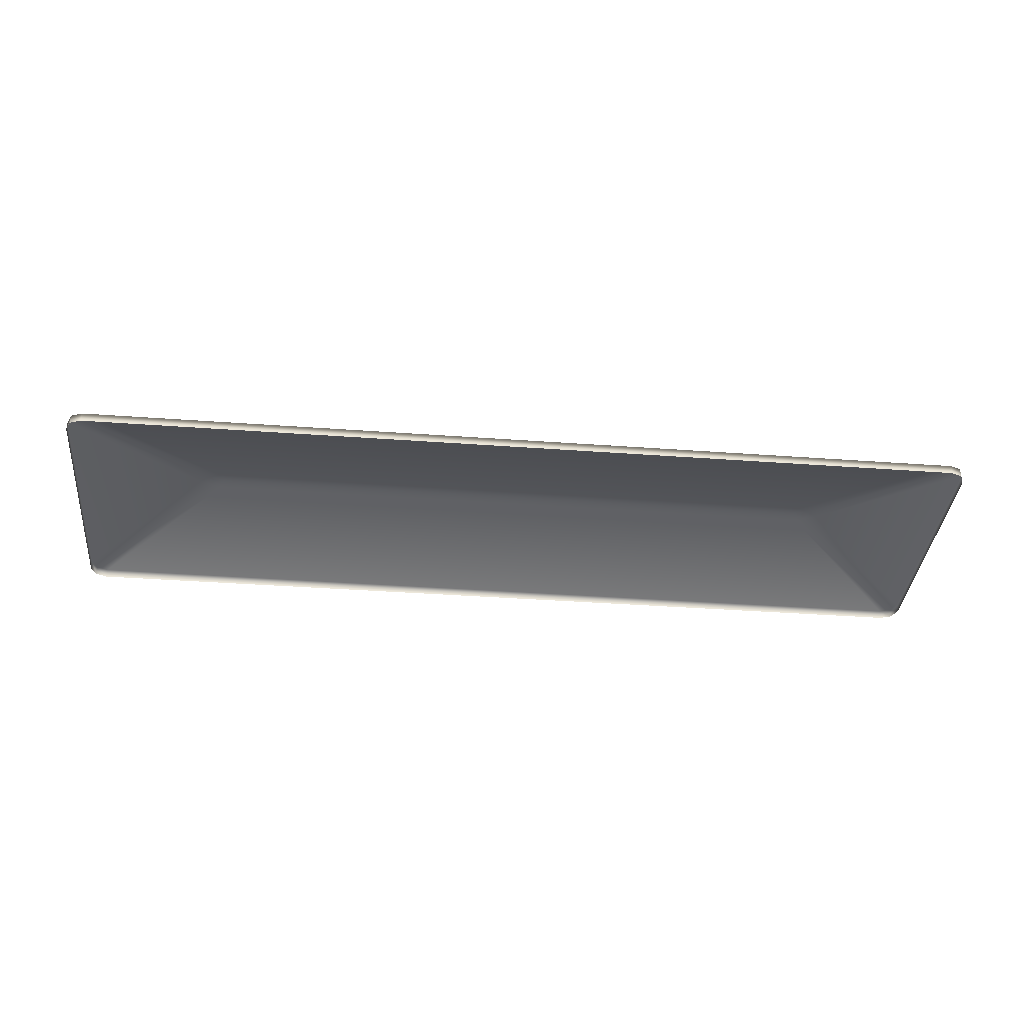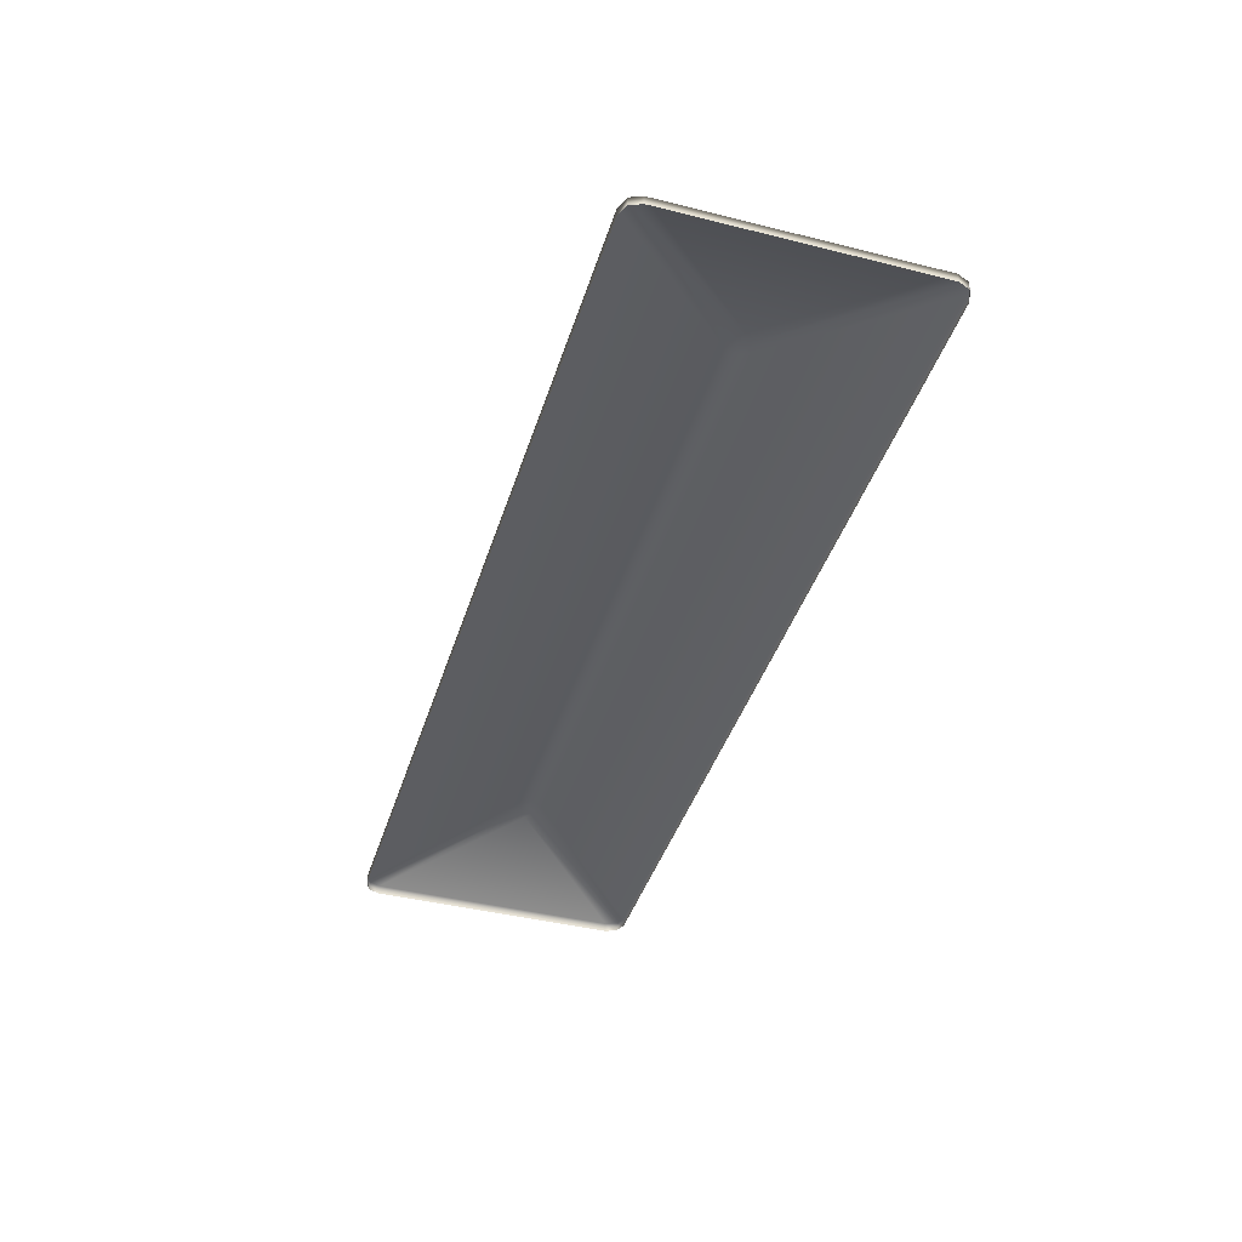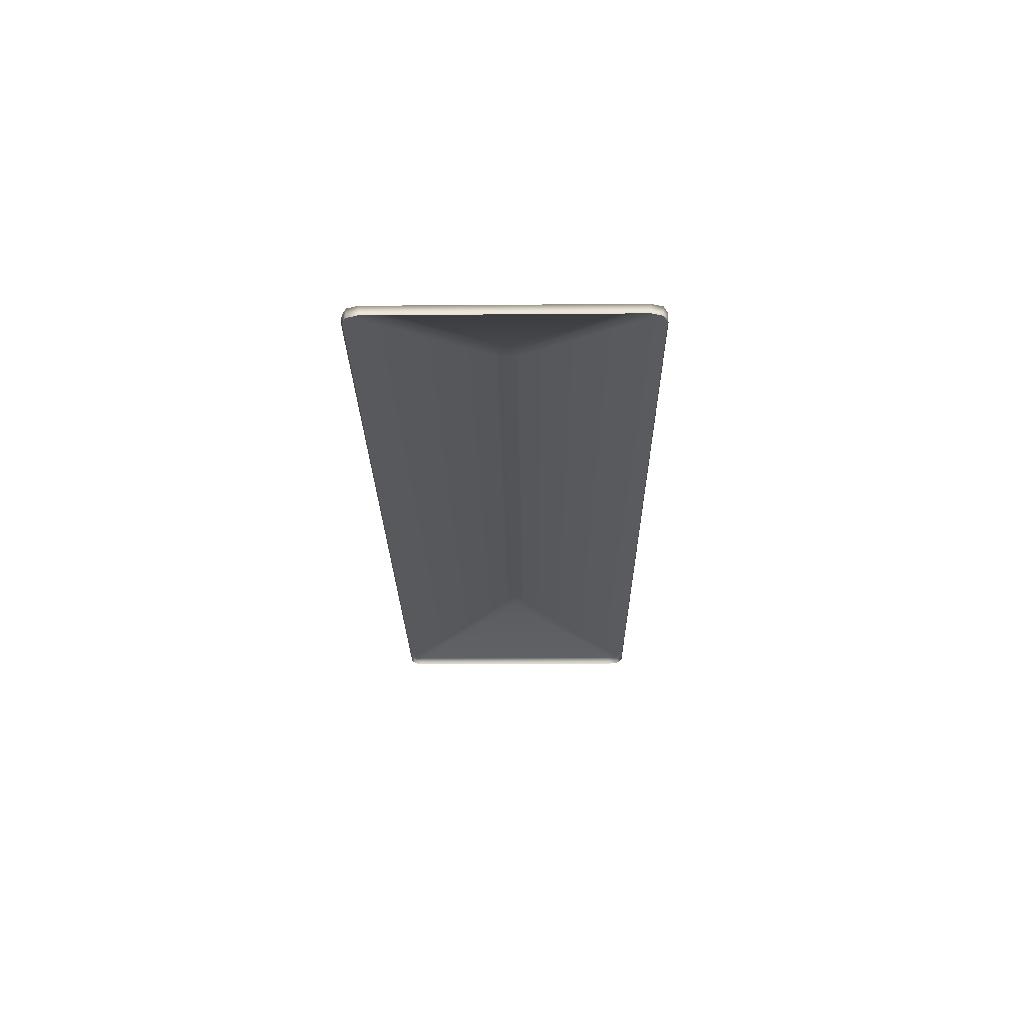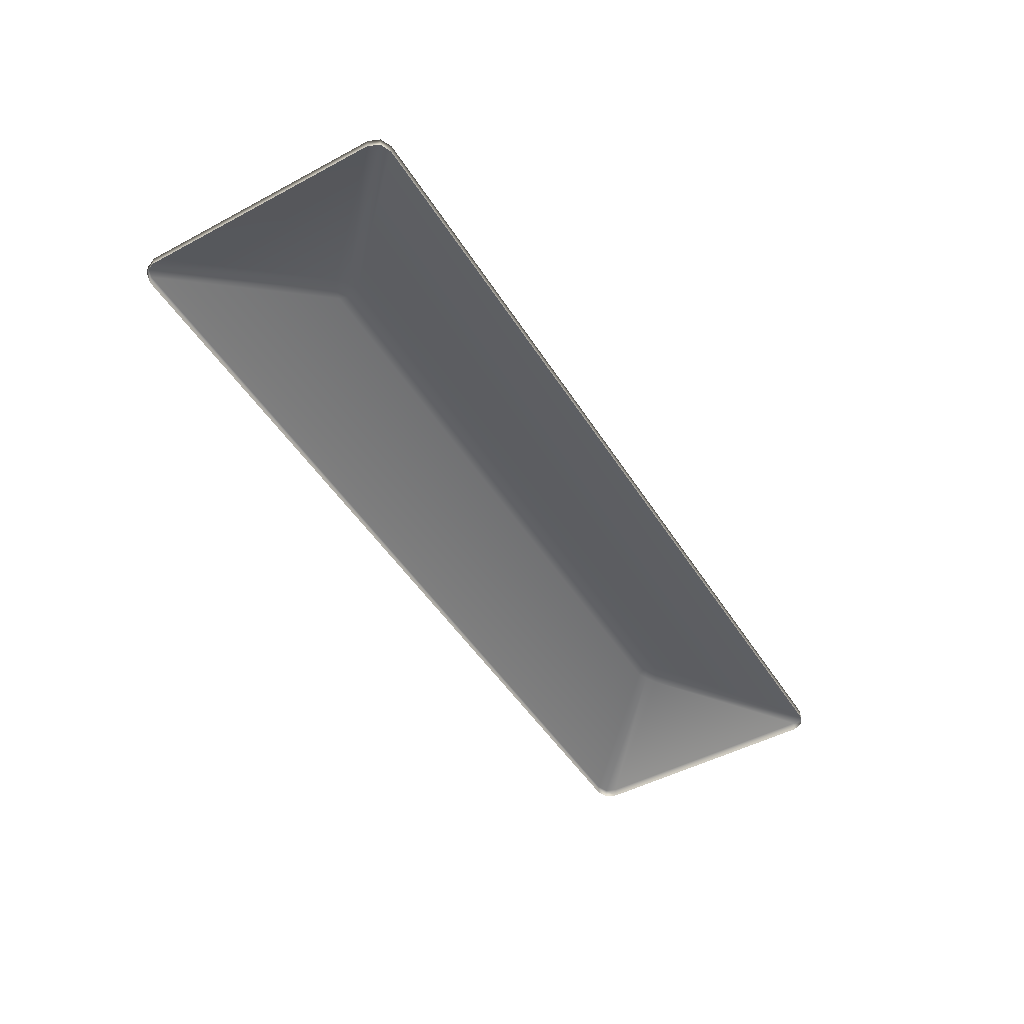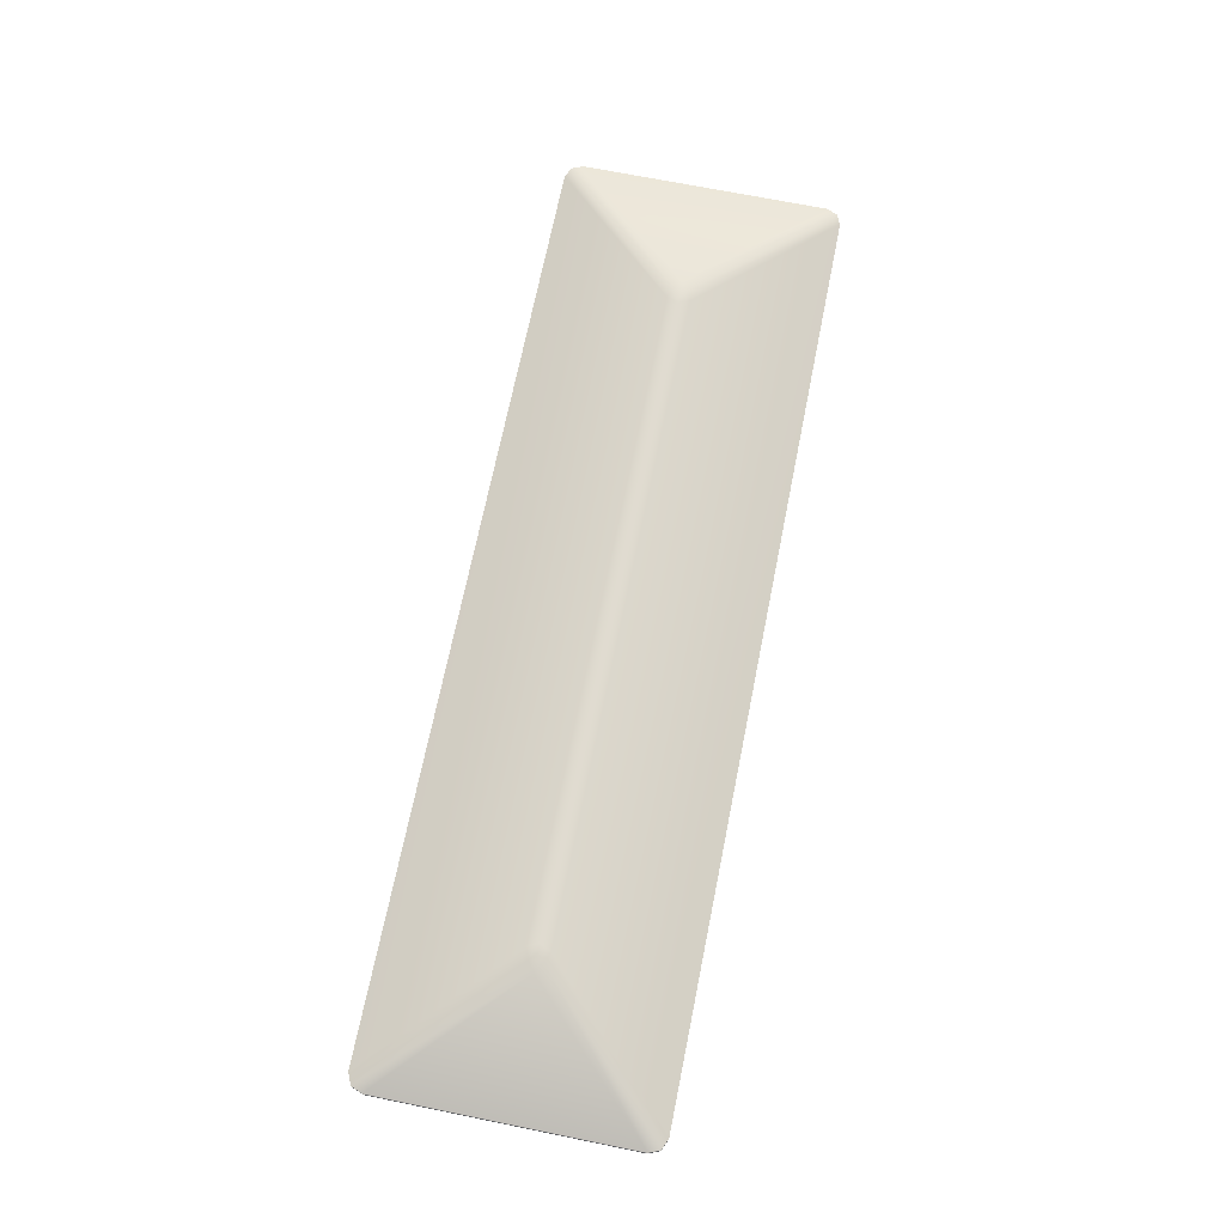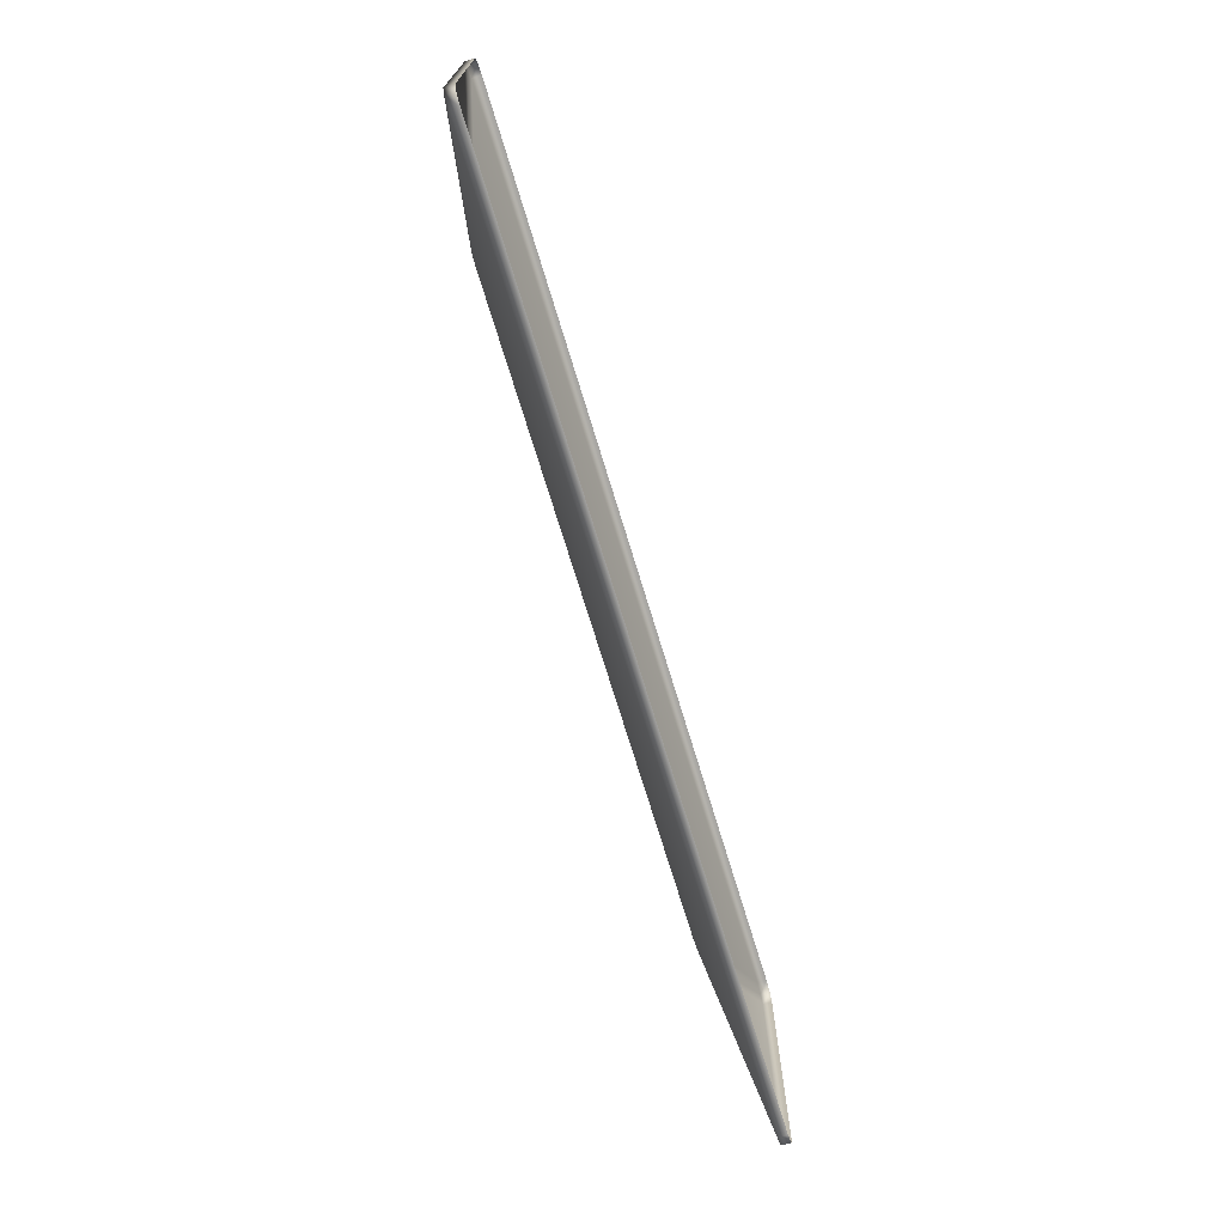
<metadata>
{"format":"obj","ext":"obj","renderer":"f3d","projection":"perspective","resolution":1024,"background":"white","views":[{"elev":-36.5,"azim":174.5,"up":"+Y"},{"elev":-41.3,"azim":73.1,"up":"+Y"},{"elev":-23.5,"azim":-89.2,"up":"+Y"},{"elev":-48.4,"azim":120.8,"up":"+Y"},{"elev":70.0,"azim":-78.6,"up":"+Y"},{"elev":-71.6,"azim":-73.1,"up":"+Z"}]}
</metadata>
<code>
g Body_LOD0
v -5 0.1 1.331
v -3.664 0.4069 -1.907e-06
v -3.553 0.4206 0.07098
v -4.95 0.1 1.45
v -3.441 0.4224 0.1186
v -4.83 0.1 1.5
v -5 0.1 -1.331
v -4.95 0.1 -1.45
v -3.553 0.4206 -0.07098
v -4.83 0.1 -1.5
v -3.441 0.4224 -0.1186
v 4.83 0.1 1.5
v 3.441 0.4224 0.1186
v -3.392 0.4372 -1.907e-06
v 3.392 0.4372 -1.907e-06
v 3.441 0.4224 -0.1186
v 3.553 0.4206 0.07098
v 4.95 0.1 1.45
v 3.664 0.4069 -1.907e-06
v 5 0.1 1.331
v 4.83 0.1 -1.5
v 4.95 0.1 -1.45
v 3.553 0.4206 -0.07098
v 5 0.1 -1.331
v -3.491 0.4332 -1.907e-06
v 3.491 0.4332 -1.907e-06
v 4.83 0.1 1.5
v 4.83 -1.907e-06 1.5
v -4.83 -1.907e-06 1.5
v -4.83 0.1 1.5
v -5 0.1 1.331
v -5 -1.907e-06 1.331
v -5 -1.907e-06 -1.331
v -5 0.1 -1.331
v -4.83 0.1 -1.5
v -4.83 -1.907e-06 -1.5
v 4.83 -1.907e-06 -1.5
v 4.83 0.1 -1.5
v 5 0.1 -1.331
v 5 -1.907e-06 -1.331
v 5 -1.907e-06 1.331
v 5 0.1 1.331
v -4.95 0.1 1.45
v -4.95 -1.907e-06 1.45
v -5 -1.907e-06 1.331
v -5 0.1 1.331
v -4.83 0.1 1.5
v -4.83 -1.907e-06 1.5
v -4.95 -1.907e-06 1.45
v -4.95 0.1 1.45
v -5 0.1 -1.331
v -5 -1.907e-06 -1.331
v -4.95 -1.907e-06 -1.45
v -4.95 0.1 -1.45
v -4.95 0.1 -1.45
v -4.95 -1.907e-06 -1.45
v -4.83 -1.907e-06 -1.5
v -4.83 0.1 -1.5
v 5 0.1 1.331
v 5 -1.907e-06 1.331
v 4.95 -1.907e-06 1.45
v 4.95 0.1 1.45
v 4.95 0.1 1.45
v 4.95 -1.907e-06 1.45
v 4.83 -1.907e-06 1.5
v 4.83 0.1 1.5
v 4.83 0.1 -1.5
v 4.83 -1.907e-06 -1.5
v 4.95 -1.907e-06 -1.45
v 4.95 0.1 -1.45
v 4.95 0.1 -1.45
v 4.95 -1.907e-06 -1.45
v 5 -1.907e-06 -1.331
v 5 0.1 -1.331
g Body_LOD0_0
f 3 2 1
f 4 3 1
f 5 3 4
f 6 5 4
f 7 1 2
f 8 7 2
f 9 8 2
f 2 3 9
f 10 8 9
f 11 10 9
f 6 12 5
f 12 13 5
f 5 13 14
f 5 14 3
f 11 9 14
f 14 15 11
f 13 15 14
f 15 16 11
f 10 11 16
f 13 12 17
f 13 17 15
f 12 18 17
f 17 18 19
f 18 20 19
f 21 10 16
f 22 21 16
f 23 22 16
f 19 23 17
f 16 15 23
f 24 22 23
f 19 24 23
f 20 24 19
f 9 25 14
f 14 25 3
f 3 25 9
f 17 26 15
f 23 26 17
f 15 26 23
f 29 28 27
f 30 29 27
f 33 32 31
f 34 33 31
f 37 36 35
f 38 37 35
f 41 40 39
f 42 41 39
f 45 44 43
f 46 45 43
f 49 48 47
f 50 49 47
f 53 52 51
f 54 53 51
f 57 56 55
f 58 57 55
f 61 60 59
f 62 61 59
f 65 64 63
f 66 65 63
f 69 68 67
f 70 69 67
f 73 72 71
f 74 73 71

</code>
